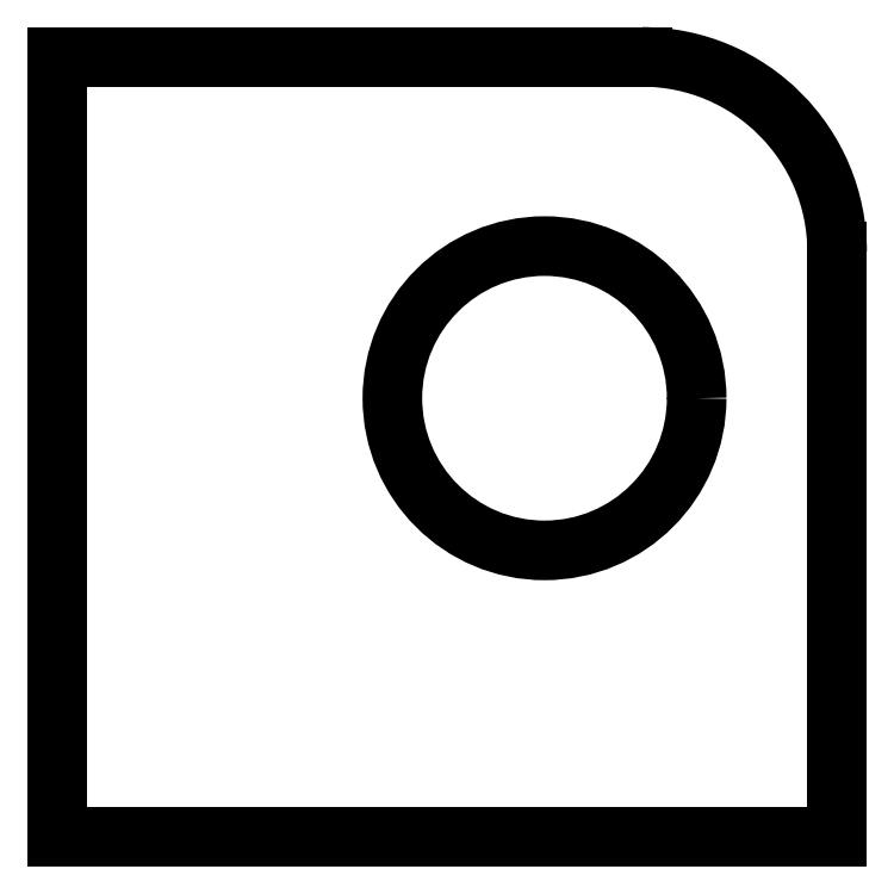
<metadata>
{"format":"dxf","ext":"dxf","renderer":"ezdxf+matplotlib","layout":"modelspace","background":"white","min_lineweight":24,"dpi":150}
</metadata>
<code>
0
SECTION
2
ENTITIES
0
INSERT
2
ARRAY
8
0
10
0
20
0
30
0
0
ENDSEC
0
EOF

</code>
